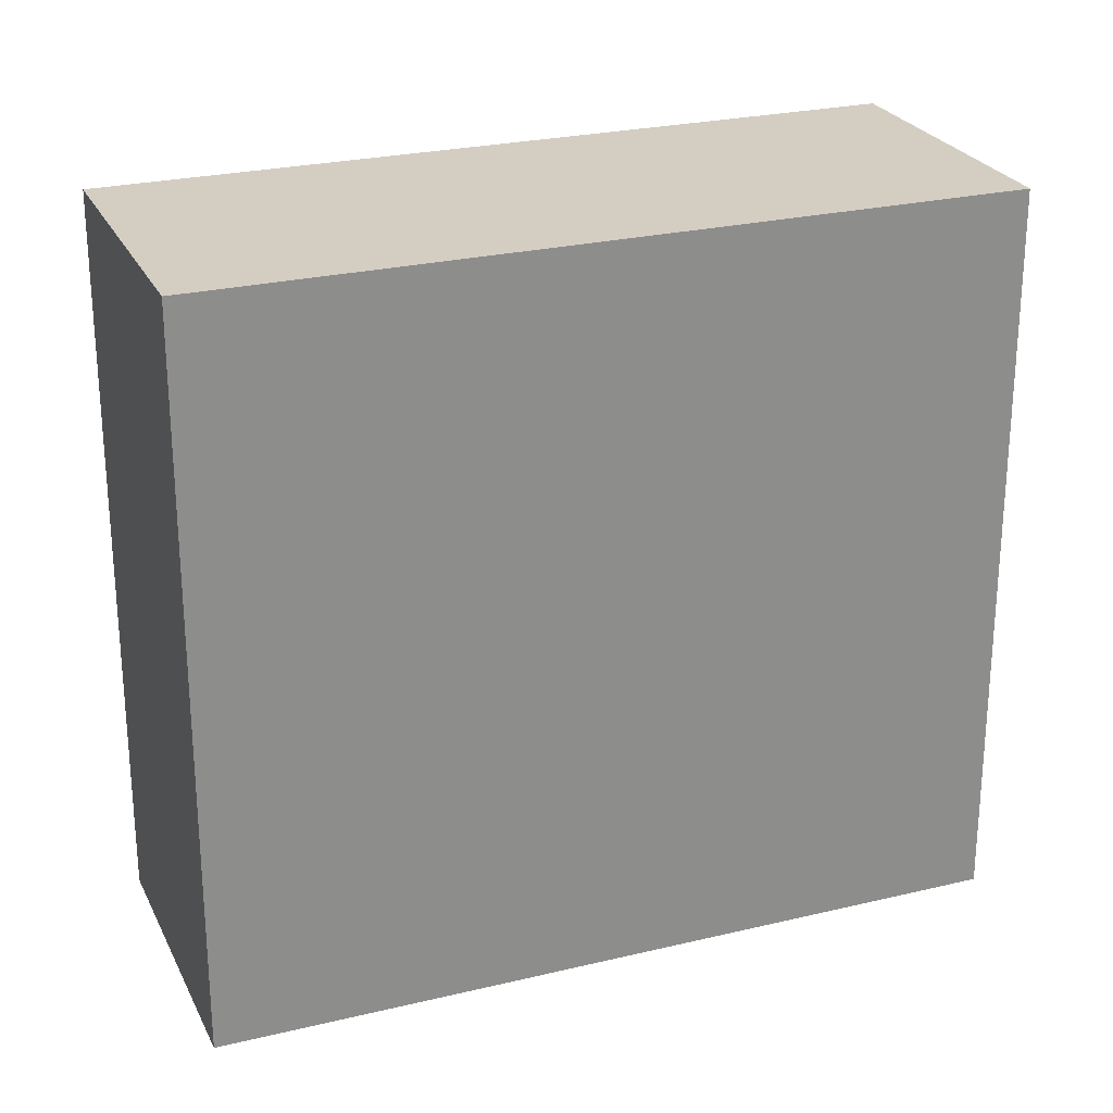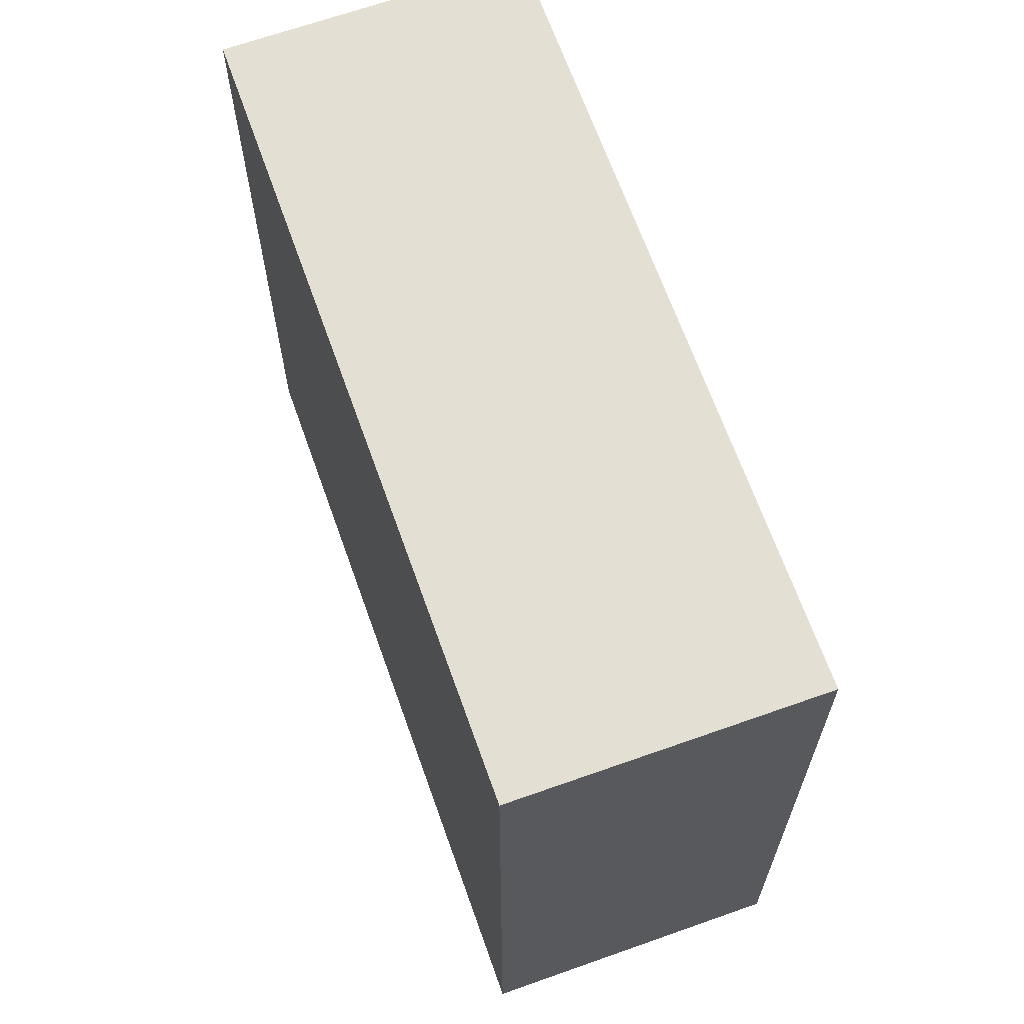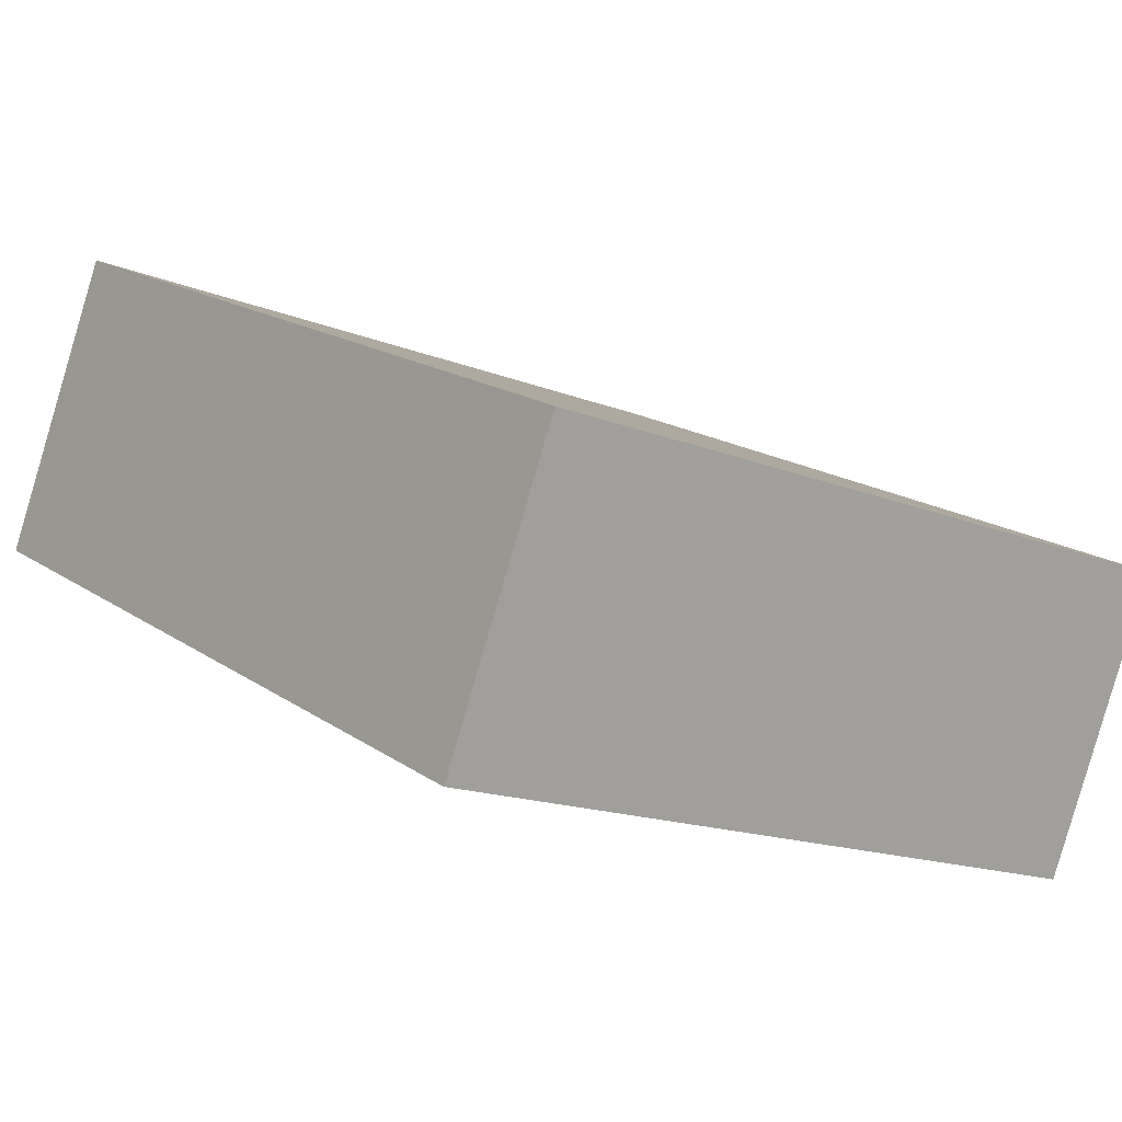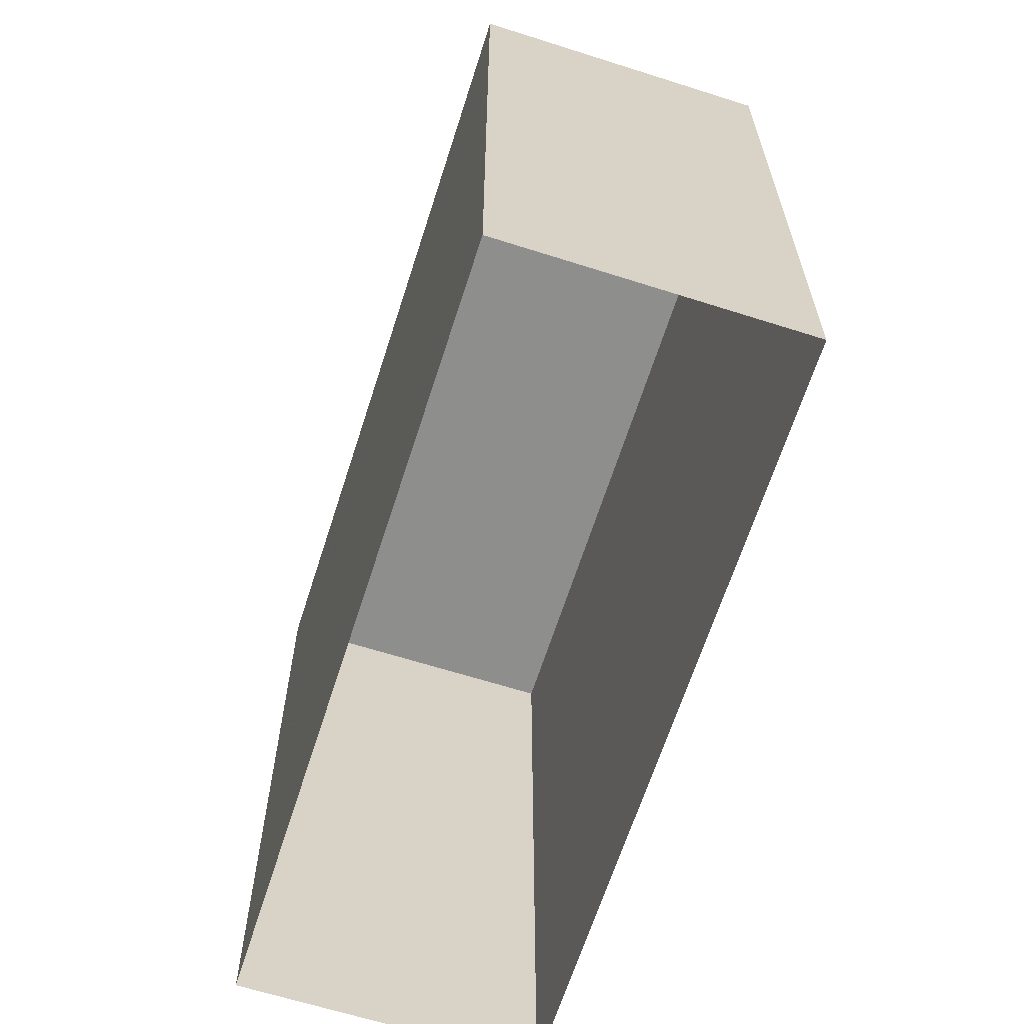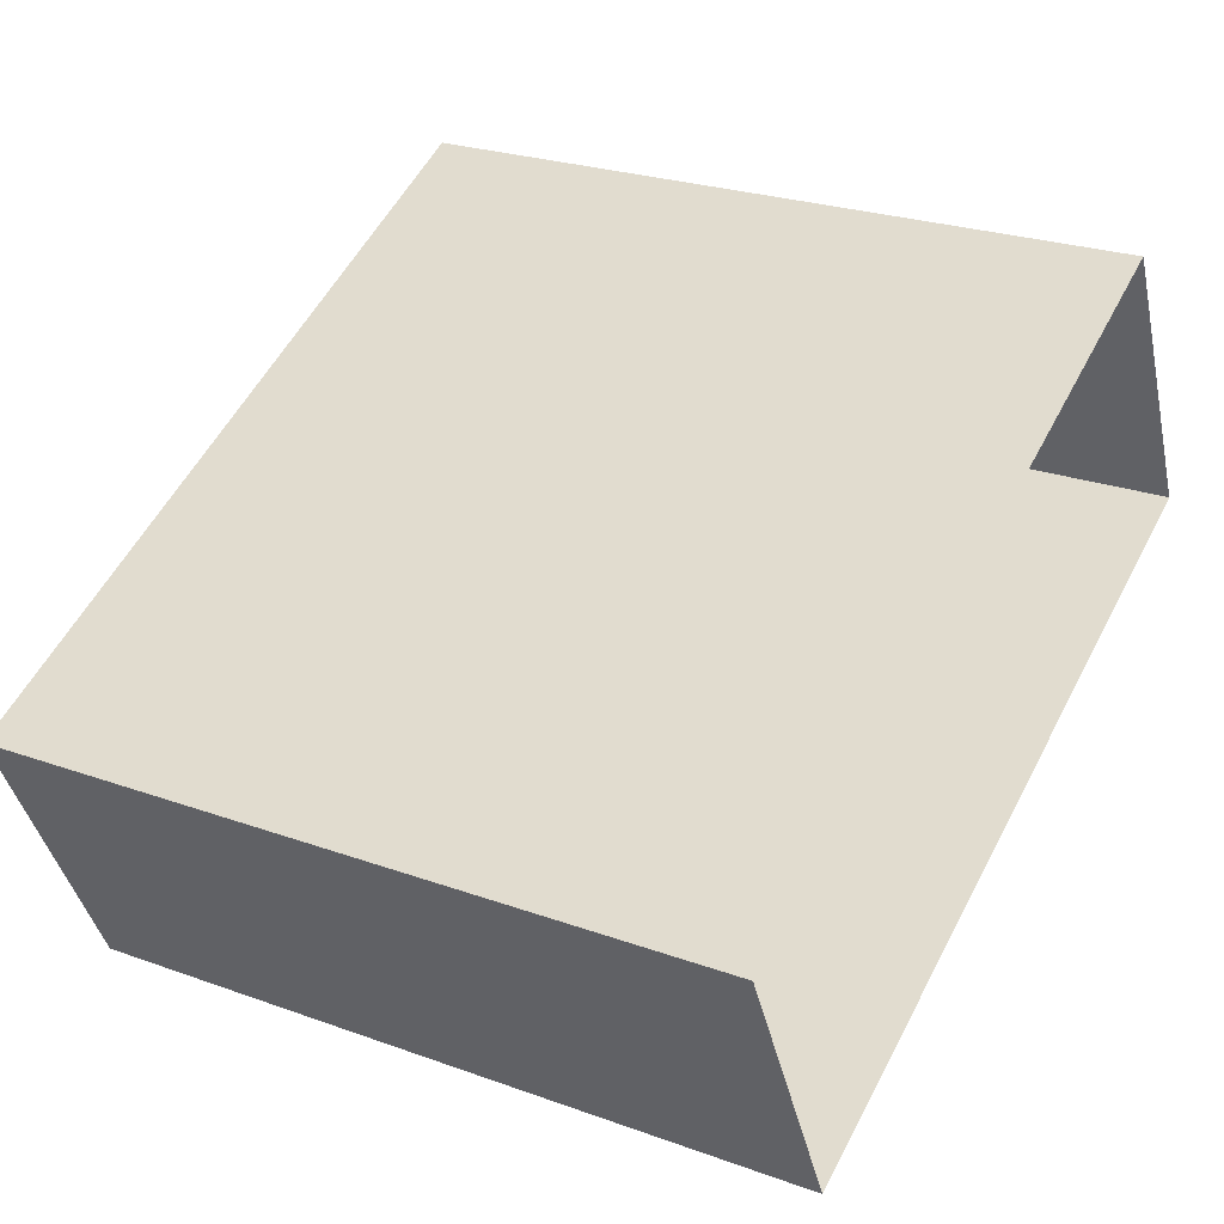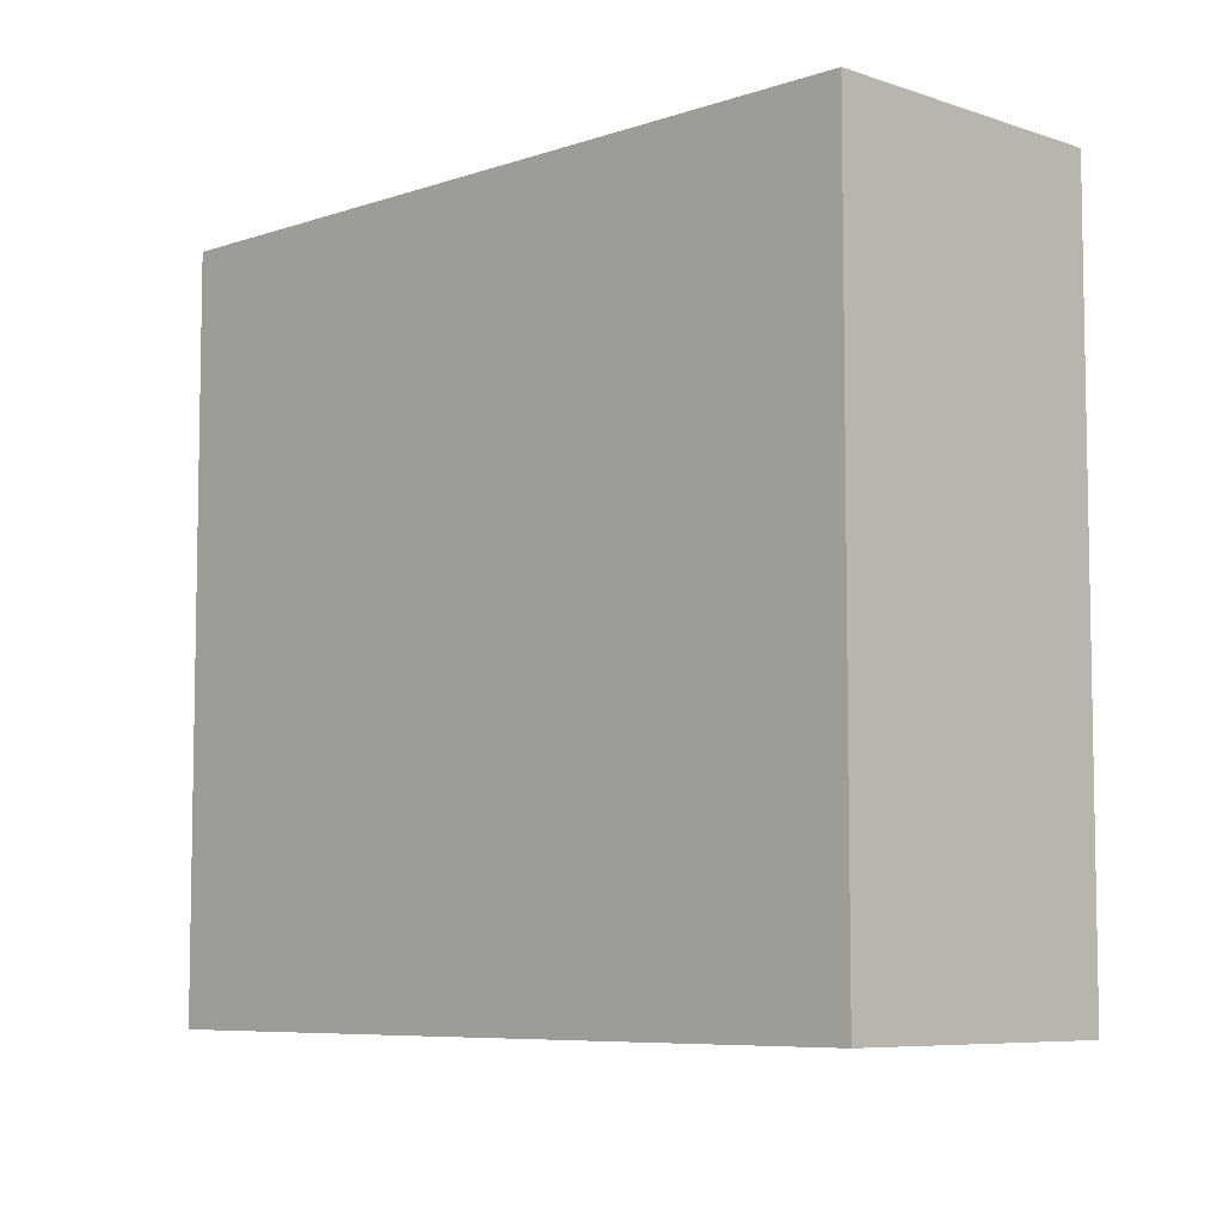
<metadata>
{"format":"obj","ext":"obj","renderer":"f3d","projection":"perspective","resolution":1024,"background":"white","views":[{"elev":25.4,"azim":-47.0,"up":"+Z"},{"elev":66.4,"azim":44.6,"up":"+Z"},{"elev":-15.8,"azim":49.7,"up":"+Y"},{"elev":-64.8,"azim":46.5,"up":"+Z"},{"elev":25.0,"azim":120.3,"up":"+Y"},{"elev":-7.0,"azim":-160.8,"up":"+Z"}]}
</metadata>
<code>
v -8425 -4.014e+04 3.988
v -8430 -4.014e+04 3.988
v -8429 -4.014e+04 3.988
v -8426 -4.015e+04 3.988
v -8430 -4.014e+04 8.243
v -8425 -4.014e+04 8.243
v -8429 -4.014e+04 8.243
v -8426 -4.015e+04 8.243
f 1 2 3
f 1 4 2
f 5 6 7
f 5 8 6
f 7 1 3
f 7 6 1
f 6 4 1
f 6 8 4
f 5 2 4
f 8 5 4
f 7 3 2
f 5 7 2

</code>
